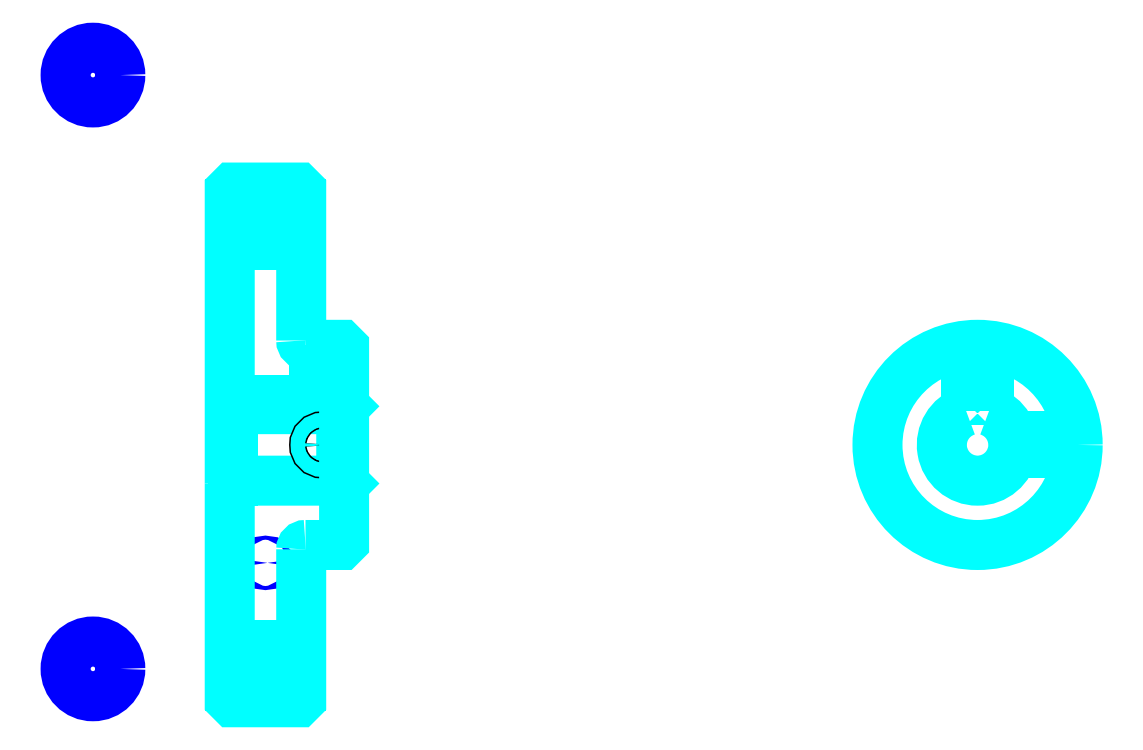
<metadata>
{"format":"dxf","ext":"dxf","renderer":"ezdxf+matplotlib","layout":"modelspace","background":"white","min_lineweight":24,"dpi":150}
</metadata>
<code>
0
SECTION
2
ENTITIES
0
LINE
8
0
10
193.7
20
279.3
30
0
11
218.7
21
279.3
31
0
0
LINE
8
0
10
193.7
20
110.5
30
0
11
218.7
21
110.5
31
0
0
LINE
8
0
10
232.7
20
182.4
30
0
11
233.7
21
181.4
31
0
0
LINE
8
0
10
232.7
20
207.4
30
0
11
233.7
21
208.4
31
0
0
LINE
8
0
10
194.7
20
207.4
30
0
11
194.7
21
182.4
31
0
0
POLYLINE
8
0
66
1
10
0
20
0
30
0
70
2
0
VERTEX
8
0
10
193.7
20
181.4
30
0
70
0
0
VERTEX
8
0
10
194.7
20
182.4
30
0
70
0
0
VERTEX
8
0
10
232.7
20
182.4
30
0
70
0
0
VERTEX
8
0
10
232.7
20
207.4
30
0
70
0
0
VERTEX
8
0
10
194.7
20
207.4
30
0
70
0
0
VERTEX
8
0
10
193.7
20
208.4
30
0
70
0
0
SEQEND
8
0
0
CIRCLE
8
0
10
206.2
20
272.1
30
0
40
0.7174
0
CIRCLE
8
0
10
145.9
20
324.2
30
0
40
9.565
0
CIRCLE
8
0
10
206.2
20
153.6
30
0
40
0.7174
0
CIRCLE
8
0
10
145.9
20
116.6
30
0
40
9.565
0
LINE
8
0
10
193.7
20
124.9
30
0
11
218.7
21
124.9
31
0
0
LINE
8
0
10
193.7
20
264.9
30
0
11
218.7
21
264.9
31
0
0
ARC
8
0
10
220.2
20
231.4
30
0
40
1.5
50
180
51
270
0
ARC
8
0
10
220.2
20
158.4
30
0
40
1.5
50
90
51
180
0
ARC
8
0
10
455.2
20
194.9
30
0
40
12.5
50
108.7
51
71.34
0
POLYLINE
8
0
66
1
10
0
20
0
30
0
70
2
0
VERTEX
8
0
10
459.2
20
206.7
30
0
70
0
0
VERTEX
8
0
10
459.2
20
210.7
30
0
70
0
0
VERTEX
8
0
10
451.2
20
210.7
30
0
70
0
0
VERTEX
8
0
10
451.2
20
206.7
30
0
70
0
0
SEQEND
8
0
0
LINE
8
0
10
193.7
20
210.7
30
0
11
233.7
21
210.7
31
0
0
POLYLINE
8
0
66
1
10
0
20
0
30
0
70
2
0
VERTEX
8
0
10
229.2
20
229.9
30
0
70
0
0
VERTEX
8
0
10
229.2
20
210.7
30
0
70
0
0
SEQEND
8
0
0
POLYLINE
8
0
66
1
10
0
20
0
30
0
70
2
0
VERTEX
8
0
10
223.2
20
229.9
30
0
70
0
0
VERTEX
8
0
10
223.2
20
210.7
30
0
70
0
0
SEQEND
8
0
0
POLYLINE
8
0
66
1
10
0
20
0
30
0
70
2
0
VERTEX
8
0
10
228.7
20
229.9
30
0
70
0
0
VERTEX
8
0
10
228.7
20
210.7
30
0
70
0
0
SEQEND
8
0
0
POLYLINE
8
0
66
1
10
0
20
0
30
0
70
2
0
VERTEX
8
0
10
223.7
20
229.9
30
0
70
0
0
VERTEX
8
0
10
223.7
20
210.7
30
0
70
0
0
SEQEND
8
0
0
POLYLINE
8
0
66
1
10
0
20
0
30
0
70
2
0
VERTEX
8
0
10
452.2
20
210.7
30
0
70
0
0
VERTEX
8
0
10
452.2
20
229.8
30
0
70
0
0
SEQEND
8
0
0
POLYLINE
8
0
66
1
10
0
20
0
30
0
70
2
0
VERTEX
8
0
10
458.2
20
210.7
30
0
70
0
0
VERTEX
8
0
10
458.2
20
229.8
30
0
70
0
0
SEQEND
8
0
0
POLYLINE
8
0
66
1
10
0
20
0
30
0
70
2
0
VERTEX
8
0
10
452.8
20
210.7
30
0
70
0
0
VERTEX
8
0
10
452.8
20
229.8
30
0
70
0
0
SEQEND
8
0
0
POLYLINE
8
0
66
1
10
0
20
0
30
0
70
2
0
VERTEX
8
0
10
457.7
20
210.7
30
0
70
0
0
VERTEX
8
0
10
457.7
20
229.8
30
0
70
0
0
SEQEND
8
0
0
CIRCLE
8
0
10
226.2
20
194.9
30
0
40
3
0
CIRCLE
8
0
10
226.2
20
194.9
30
0
40
2.46
0
POLYLINE
8
0
66
1
10
0
20
0
30
0
70
2
0
VERTEX
8
0
10
467.4
20
197.9
30
0
70
0
0
VERTEX
8
0
10
490.1
20
197.9
30
0
70
0
0
SEQEND
8
0
0
POLYLINE
8
0
66
1
10
0
20
0
30
0
70
2
0
VERTEX
8
0
10
467.4
20
191.9
30
0
70
0
0
VERTEX
8
0
10
490.1
20
191.9
30
0
70
0
0
SEQEND
8
0
0
POLYLINE
8
0
66
1
10
0
20
0
30
0
70
2
0
VERTEX
8
0
10
467.5
20
197.4
30
0
70
0
0
VERTEX
8
0
10
490.1
20
197.4
30
0
70
0
0
SEQEND
8
0
0
POLYLINE
8
0
66
1
10
0
20
0
30
0
70
2
0
VERTEX
8
0
10
467.5
20
192.4
30
0
70
0
0
VERTEX
8
0
10
490.1
20
192.4
30
0
70
0
0
SEQEND
8
0
0
POLYLINE
8
0
66
1
10
0
20
0
30
0
70
2
0
VERTEX
8
0
10
193.7
20
181.4
30
0
70
0
0
VERTEX
8
0
10
193.7
20
105.9
30
0
70
0
0
VERTEX
8
0
10
194.7
20
104.9
30
0
70
0
0
VERTEX
8
0
10
217.7
20
104.9
30
0
70
0
0
VERTEX
8
0
10
218.7
20
105.9
30
0
70
0
0
VERTEX
8
0
10
218.7
20
158.4
30
0
70
0
0
SEQEND
8
0
0
POLYLINE
8
0
66
1
10
0
20
0
30
0
70
2
0
VERTEX
8
0
10
220.2
20
159.9
30
0
70
0
0
VERTEX
8
0
10
232.7
20
159.9
30
0
70
0
0
VERTEX
8
0
10
233.7
20
160.9
30
0
70
0
0
VERTEX
8
0
10
233.7
20
228.9
30
0
70
0
0
VERTEX
8
0
10
232.7
20
229.9
30
0
70
0
0
VERTEX
8
0
10
220.2
20
229.9
30
0
70
0
0
SEQEND
8
0
0
POLYLINE
8
0
66
1
10
0
20
0
30
0
70
2
0
VERTEX
8
0
10
218.7
20
231.4
30
0
70
0
0
VERTEX
8
0
10
218.7
20
283.9
30
0
70
0
0
VERTEX
8
0
10
217.7
20
284.9
30
0
70
0
0
VERTEX
8
0
10
194.7
20
284.9
30
0
70
0
0
VERTEX
8
0
10
193.7
20
283.9
30
0
70
0
0
VERTEX
8
0
10
193.7
20
181.4
30
0
70
0
0
SEQEND
8
0
0
CIRCLE
8
0
10
455.2
20
194.9
30
0
40
35
0
ENDSEC
0
EOF

</code>
